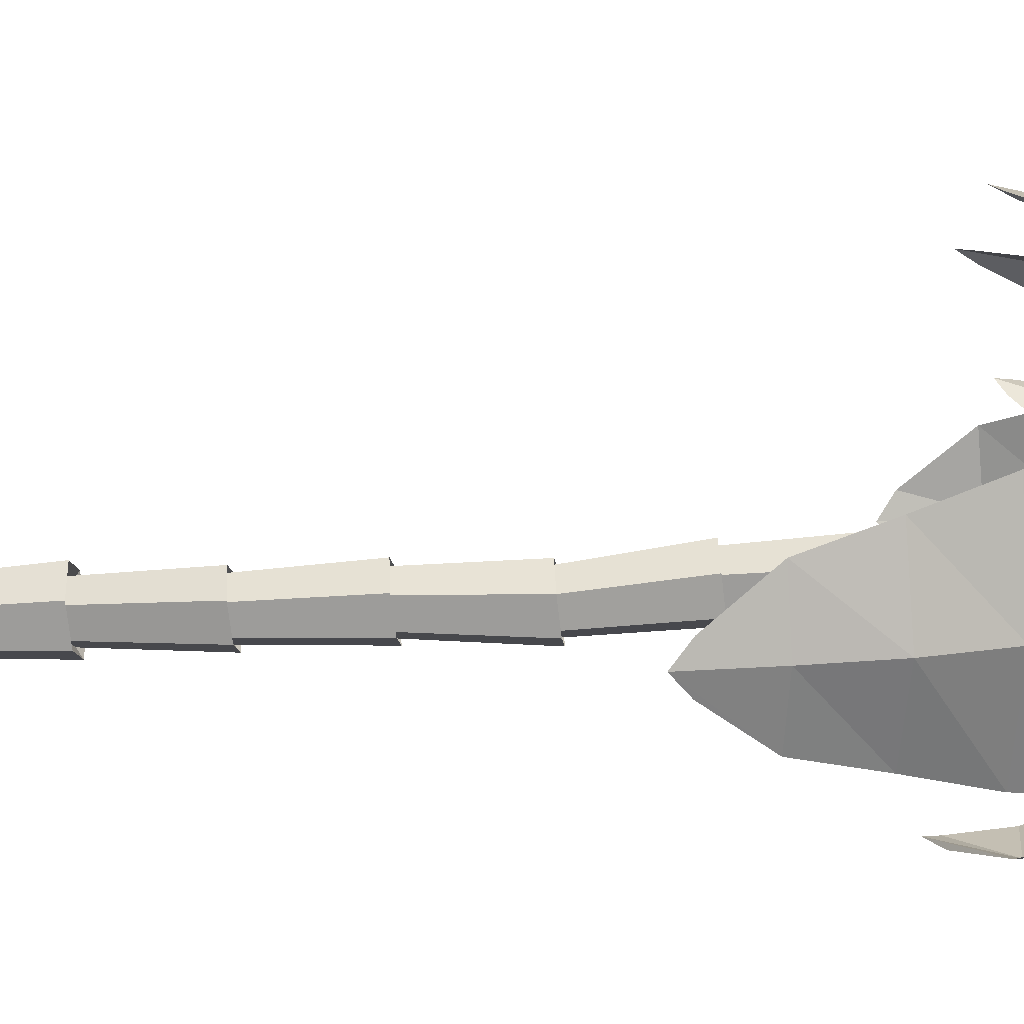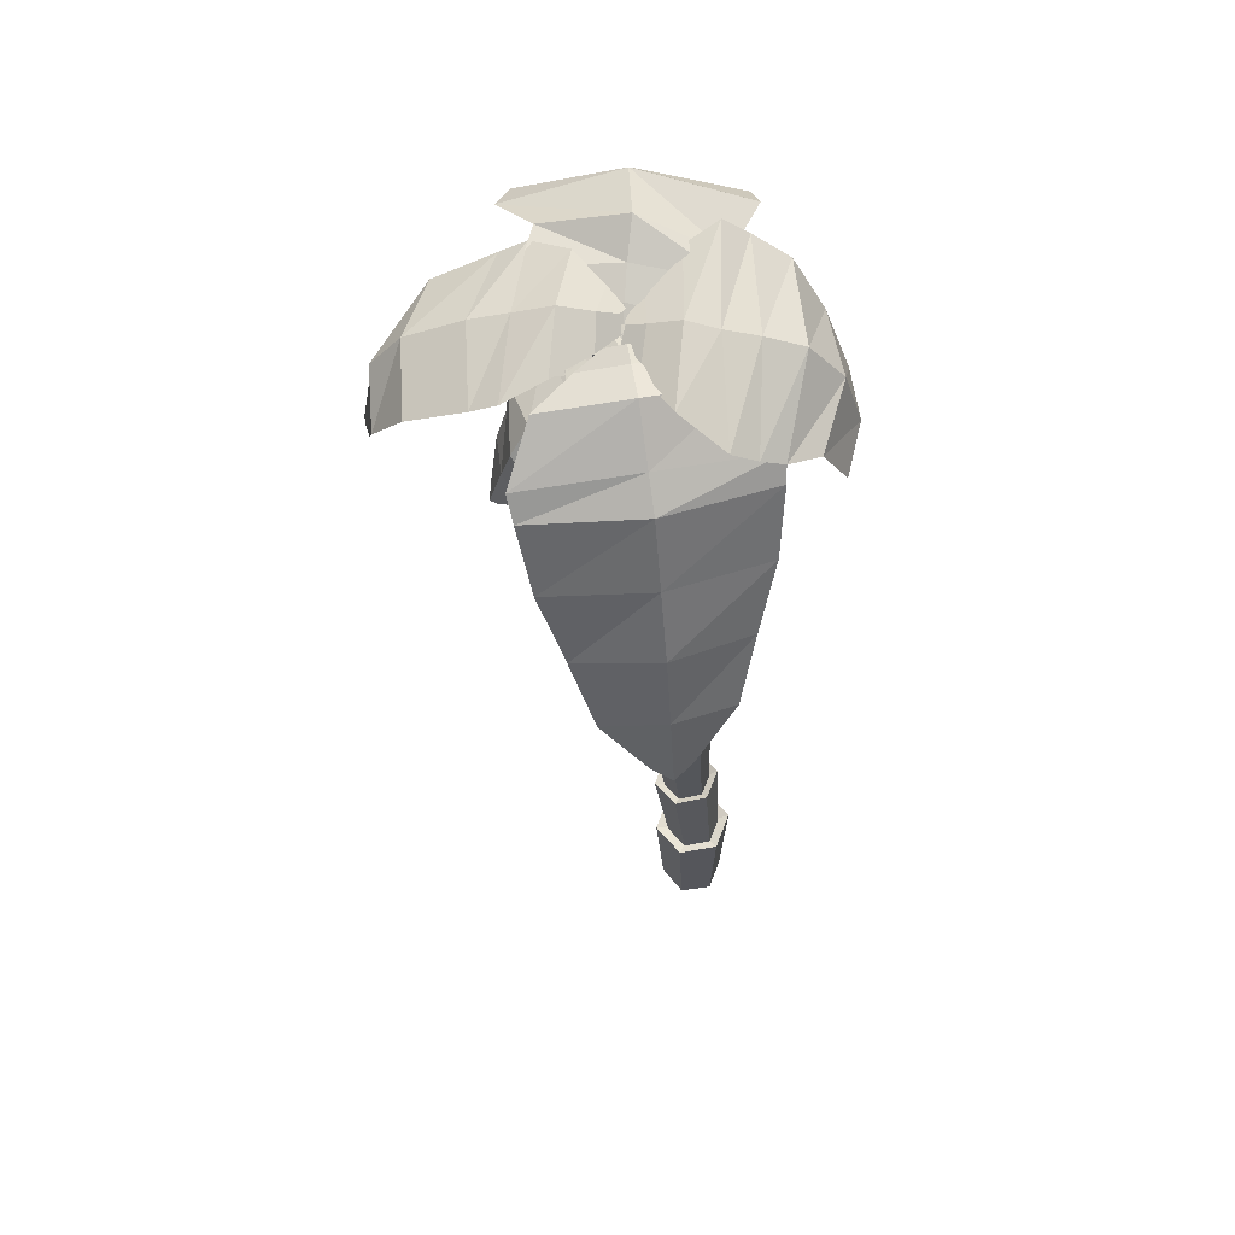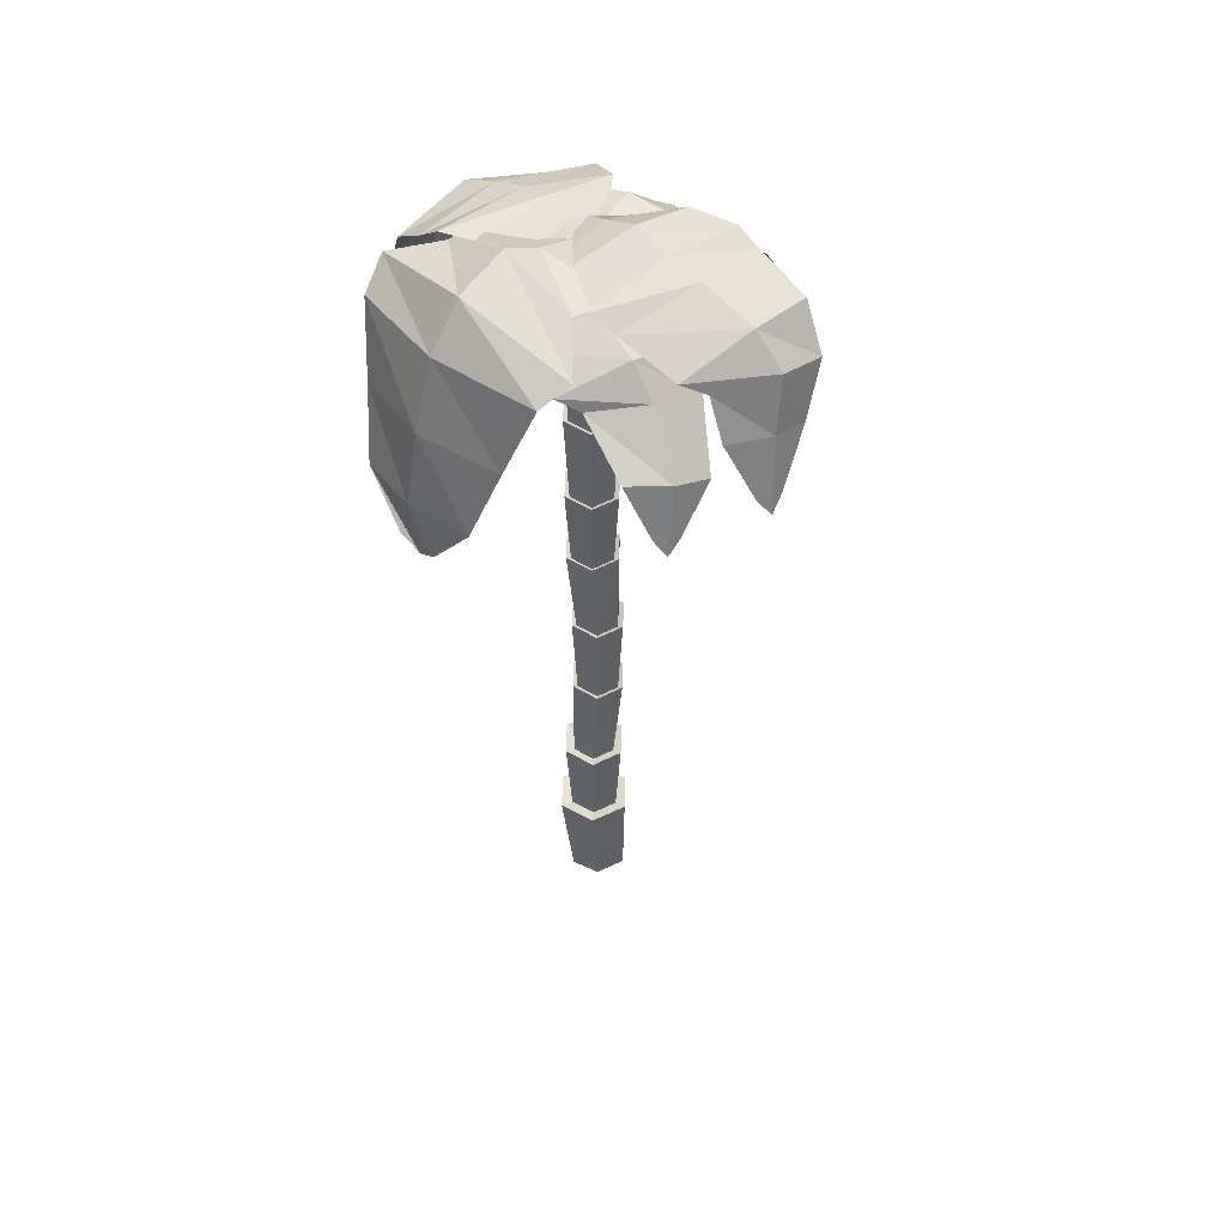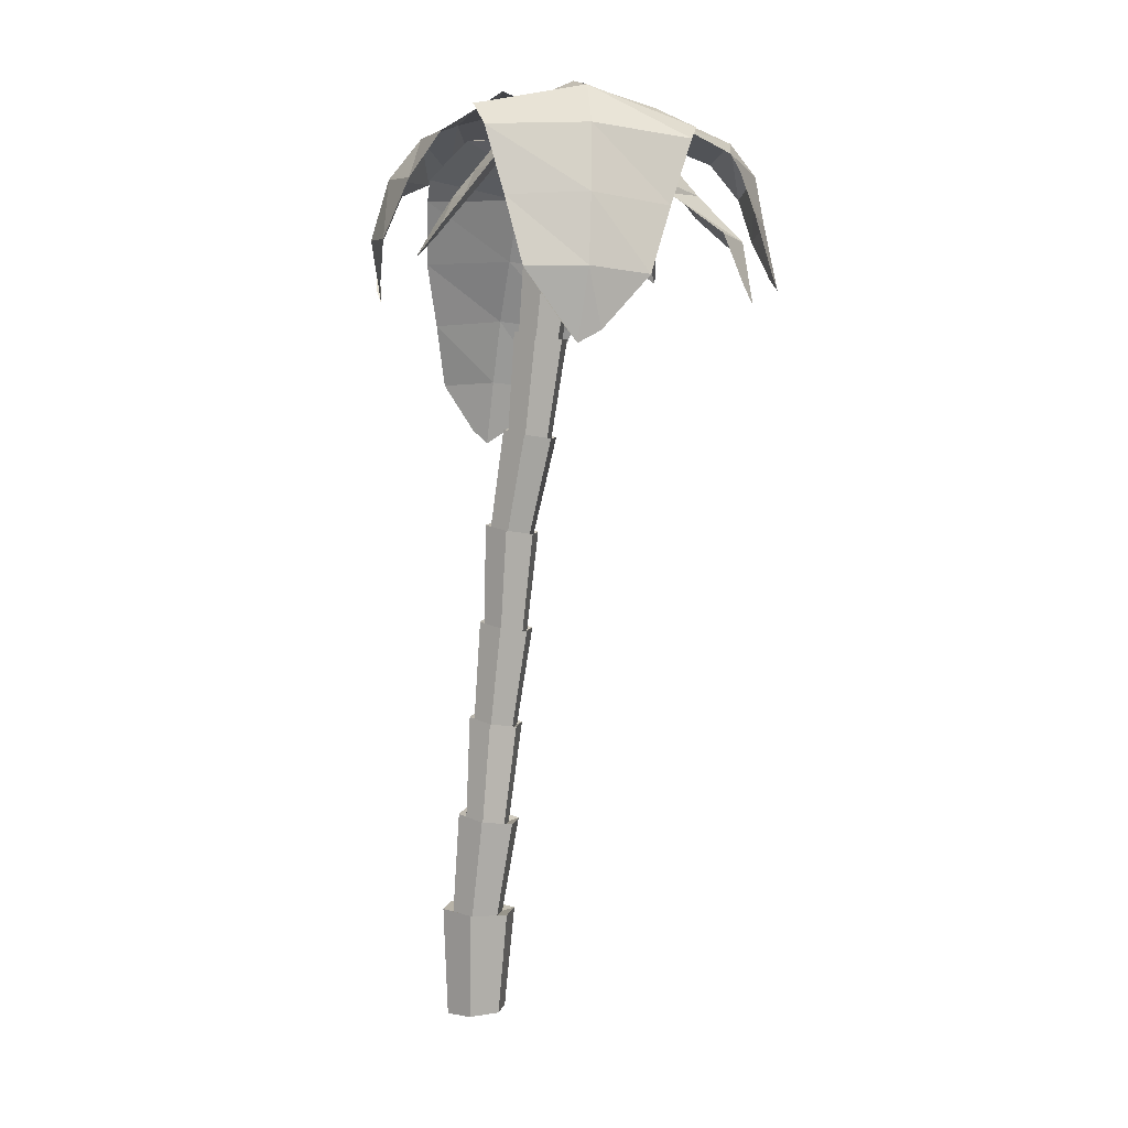
<metadata>
{"format":"obj","ext":"obj","renderer":"f3d","projection":"perspective","resolution":1024,"background":"white","views":[{"elev":18.8,"azim":101.0,"up":"+Z"},{"elev":63.1,"azim":80.2,"up":"+Y"},{"elev":43.9,"azim":-58.6,"up":"+Y"},{"elev":1.1,"azim":-110.1,"up":"+Y"}]}
</metadata>
<code>
g Cylinder.003
v -5.7 -0.3522 -1.945
v -5.769 0.4448 -2.001
v -5.508 -0.3411 -1.832
v -5.529 0.4564 -1.86
v -5.51 -0.3256 -1.609
v -5.53 0.4454 -1.582
v -5.705 -0.3211 -1.499
v -5.77 0.4227 -1.444
v -5.897 -0.3321 -1.612
v -6.01 0.411 -1.585
v -5.895 -0.3477 -1.835
v -6.01 0.4221 -1.864
v -5.635 0.4112 -1.795
v -5.757 0.4033 -1.866
v -5.635 0.404 -1.653
v -5.758 0.3889 -1.583
v -5.88 0.3809 -1.654
v -5.88 0.3881 -1.796
v -5.747 0.3646 -1.919
v -5.848 1.156 -1.903
v -5.584 0.3738 -1.824
v -5.646 1.174 -1.783
v -5.585 0.366 -1.635
v -5.645 1.149 -1.55
v -5.748 0.3491 -1.542
v -5.845 1.107 -1.436
v -5.911 0.3399 -1.637
v -6.047 1.09 -1.555
v -5.91 0.3477 -1.826
v -6.048 1.114 -1.789
v -5.715 1.122 -1.745
v -5.836 1.11 -1.817
v -5.714 1.105 -1.604
v -5.835 1.076 -1.535
v -5.956 1.064 -1.607
v -5.957 1.081 -1.748
v -5.832 1.073 -1.843
v -5.863 1.875 -1.823
v -5.69 1.087 -1.759
v -5.687 1.893 -1.718
v -5.689 1.067 -1.595
v -5.686 1.868 -1.514
v -5.83 1.033 -1.515
v -5.861 1.826 -1.414
v -5.971 1.019 -1.599
v -6.037 1.809 -1.519
v -5.972 1.039 -1.763
v -6.038 1.833 -1.723
v -5.736 1.841 -1.69
v -5.858 1.829 -1.763
v -5.736 1.824 -1.549
v -5.856 1.795 -1.481
v -5.978 1.783 -1.553
v -5.979 1.8 -1.694
v -5.854 1.792 -1.789
v -5.947 2.584 -1.769
v -5.712 1.806 -1.705
v -5.771 2.601 -1.665
v -5.711 1.786 -1.541
v -5.769 2.577 -1.461
v -5.852 1.752 -1.461
v -5.944 2.535 -1.361
v -5.993 1.738 -1.545
v -6.12 2.517 -1.465
v -5.994 1.758 -1.709
v -6.122 2.542 -1.67
v -5.82 2.55 -1.637
v -5.942 2.538 -1.709
v -5.819 2.533 -1.496
v -5.94 2.504 -1.427
v -6.062 2.492 -1.499
v -6.063 2.509 -1.64
v -5.937 2.5 -1.735
v -6.031 3.297 -1.753
v -5.796 2.514 -1.651
v -5.855 3.314 -1.648
v -5.795 2.495 -1.487
v -5.853 3.29 -1.444
v -5.935 2.461 -1.407
v -6.028 3.248 -1.344
v -6.077 2.447 -1.491
v -6.204 3.23 -1.449
v -6.078 2.466 -1.655
v -6.206 3.255 -1.653
v -5.904 3.263 -1.62
v -6.026 3.251 -1.693
v -5.903 3.246 -1.479
v -6.024 3.217 -1.41
v -6.146 3.204 -1.483
v -6.147 3.221 -1.624
v -6.021 3.213 -1.718
v -6.176 3.99 -1.663
v -5.88 3.227 -1.635
v -6 4.008 -1.558
v -5.879 3.208 -1.471
v -5.998 3.983 -1.354
v -6.019 3.174 -1.391
v -6.173 3.941 -1.254
v -6.161 3.16 -1.474
v -6.35 3.923 -1.359
v -6.162 3.179 -1.638
v -6.351 3.948 -1.563
v -6.049 3.956 -1.53
v -6.171 3.944 -1.603
v -6.048 3.939 -1.389
v -6.169 3.91 -1.32
v -6.291 3.898 -1.393
v -6.292 3.915 -1.534
v -6.167 3.907 -1.629
v -6.26 4.699 -1.609
v -6.025 3.921 -1.545
v -6.084 4.716 -1.505
v -6.024 3.901 -1.381
v -6.082 4.692 -1.3
v -6.164 3.867 -1.301
v -6.257 4.649 -1.201
v -6.306 3.853 -1.385
v -6.433 4.632 -1.305
v -6.307 3.873 -1.549
v -6.435 4.657 -1.51
v -6.133 4.665 -1.477
v -6.255 4.652 -1.549
v -6.132 4.648 -1.336
v -6.253 4.619 -1.267
v -6.375 4.606 -1.339
v -6.376 4.623 -1.48
v -6.25 4.615 -1.575
v -6.344 5.407 -1.556
v -6.109 4.629 -1.491
v -6.167 5.425 -1.451
v -6.108 4.609 -1.327
v -6.166 5.4 -1.247
v -6.248 4.576 -1.247
v -6.341 5.358 -1.147
v -6.39 4.562 -1.331
v -6.517 5.34 -1.252
v -6.391 4.581 -1.495
v -6.518 5.365 -1.456
v -6.217 5.373 -1.423
v -6.339 5.361 -1.495
v -6.216 5.356 -1.282
v -6.337 5.327 -1.213
v -6.458 5.315 -1.285
v -6.459 5.332 -1.426
v -6.334 5.324 -1.521
v -6.427 6.116 -1.502
v -6.192 5.338 -1.437
v -6.251 6.133 -1.397
v -6.191 5.318 -1.273
v -6.25 6.108 -1.193
v -6.332 5.284 -1.193
v -6.424 6.066 -1.093
v -6.473 5.27 -1.277
v -6.601 6.049 -1.198
v -6.474 5.29 -1.441
v -6.602 6.073 -1.402
f 1 2 4 3
f 3 4 6 5
f 5 6 8 7
f 7 8 10 9
f 10 8 16 17
f 9 10 12 11
f 11 12 2 1
f 6 4 13 15
f 12 10 17 18
f 4 2 14 13
f 8 6 15 16
f 2 12 18 14
f 19 20 22 21
f 21 22 24 23
f 23 24 26 25
f 25 26 28 27
f 28 26 34 35
f 27 28 30 29
f 29 30 20 19
f 24 22 31 33
f 30 28 35 36
f 22 20 32 31
f 26 24 33 34
f 20 30 36 32
f 37 38 40 39
f 39 40 42 41
f 41 42 44 43
f 43 44 46 45
f 46 44 52 53
f 45 46 48 47
f 47 48 38 37
f 42 40 49 51
f 48 46 53 54
f 40 38 50 49
f 44 42 51 52
f 38 48 54 50
f 55 56 58 57
f 57 58 60 59
f 59 60 62 61
f 61 62 64 63
f 64 62 70 71
f 63 64 66 65
f 65 66 56 55
f 60 58 67 69
f 66 64 71 72
f 58 56 68 67
f 62 60 69 70
f 56 66 72 68
f 73 74 76 75
f 75 76 78 77
f 77 78 80 79
f 79 80 82 81
f 82 80 88 89
f 81 82 84 83
f 83 84 74 73
f 78 76 85 87
f 84 82 89 90
f 76 74 86 85
f 80 78 87 88
f 74 84 90 86
f 91 92 94 93
f 93 94 96 95
f 95 96 98 97
f 97 98 100 99
f 100 98 106 107
f 99 100 102 101
f 101 102 92 91
f 96 94 103 105
f 102 100 107 108
f 94 92 104 103
f 98 96 105 106
f 92 102 108 104
f 109 110 112 111
f 111 112 114 113
f 113 114 116 115
f 115 116 118 117
f 118 116 124 125
f 117 118 120 119
f 119 120 110 109
f 114 112 121 123
f 120 118 125 126
f 112 110 122 121
f 116 114 123 124
f 110 120 126 122
f 127 128 130 129
f 129 130 132 131
f 131 132 134 133
f 133 134 136 135
f 136 134 142 143
f 135 136 138 137
f 137 138 128 127
f 132 130 139 141
f 138 136 143 144
f 130 128 140 139
f 134 132 141 142
f 128 138 144 140
f 145 146 148 147
f 147 148 150 149
f 149 150 152 151
f 151 152 154 153
f 153 154 156 155
f 155 156 146 145
g Cylinder
v -6.427 6.116 -1.502
v -6.251 6.133 -1.397
v -6.25 6.108 -1.193
v -6.424 6.066 -1.093
v -6.601 6.049 -1.198
v -6.602 6.073 -1.402
v -6.3 6.082 -1.369
v -6.422 6.069 -1.442
v -6.299 6.065 -1.228
v -6.42 6.035 -1.16
v -6.542 6.023 -1.232
v -6.543 6.04 -1.373
v -6.329 6.031 -1.211
v -7.241 4.912 -0.1948
v -6.996 6.031 -1.628
v -7.381 4.948 -0.3006
v -6.328 5.97 -0.9413
v -6.399 5.892 -0.8074
v -6.559 5.763 -0.5095
v -6.704 5.513 -0.3766
v -6.99 5.199 -0.1486
v -7.428 5.31 -0.4804
v -7.28 5.591 -0.8291
v -7.357 5.682 -0.972
v -7.262 5.843 -1.328
v -7.214 5.918 -1.476
v -6.669 6.105 -1.398
v -7.346 4.834 -0.2199
v -6.774 6.02 -1.199
v -6.863 5.964 -0.9902
v -6.986 5.829 -0.6762
v -7.038 5.62 -0.5042
v -7.239 5.278 -0.2485
v -6.407 5.974 -1.495
v -6.761 5.973 -1.716
v -6.591 6.047 -1.584
v -6.469 5.948 -1.67
v -6.608 5.948 -1.756
v -6.545 6.022 -1.691
v -6.071 6.036 -1.372
v -6.049 5.159 -0.5
v -6.667 6.036 -1.199
v -6.184 5.187 -0.4735
v -5.912 5.987 -1.231
v -5.871 5.926 -1.118
v -5.78 5.824 -0.8677
v -5.778 5.628 -0.7131
v -5.889 5.385 -0.6236
v -6.315 5.473 -0.5403
v -6.346 5.689 -0.6125
v -6.471 5.761 -0.6422
v -6.63 5.887 -0.8851
v -6.692 5.947 -0.9914
v -6.36 6.094 -1.27
v -6.118 5.098 -0.4519
v -6.298 6.027 -1.104
v -6.222 5.983 -0.9419
v -6.102 5.877 -0.7045
v -6.029 5.712 -0.5838
v -6.079 5.448 -0.5294
v -6.279 5.99 -1.475
v -6.595 5.99 -1.383
v -6.428 6.048 -1.414
v -6.415 5.97 -1.53
v -6.538 5.97 -1.494
v -6.467 6.028 -1.497
v -6.925 6.209 -1.716
v -6.257 4.953 -2.612
v -5.88 6.16 -1.48
v -6.02 4.993 -2.574
v -7.025 6.258 -1.951
v -6.981 6.142 -2.116
v -6.88 5.996 -2.345
v -6.709 5.69 -2.525
v -6.546 5.28 -2.665
v -5.801 5.294 -2.494
v -5.73 5.708 -2.301
v -5.651 5.818 -2.071
v -5.641 5.911 -1.912
v -5.649 6.021 -1.742
v -6.394 6.257 -1.621
v -6.126 4.873 -2.565
v -6.328 6.211 -1.821
v -6.286 6.149 -2.044
v -6.24 6.045 -2.302
v -6.194 5.748 -2.528
v -6.158 5.316 -2.648
v -6.726 6.142 -1.464
v -6.172 6.116 -1.339
v -6.441 6.202 -1.424
v -6.584 6.111 -1.312
v -6.368 6.101 -1.263
v -6.467 6.178 -1.31
v -6.727 6.145 -1.531
v -6.352 5.252 -2.322
v -6.14 6.118 -1.399
v -6.218 5.246 -2.292
v -6.783 6.06 -1.734
v -6.758 6.003 -1.808
v -6.702 5.806 -1.956
v -6.605 5.607 -2.095
v -6.514 5.409 -2.236
v -6.096 5.389 -2.141
v -6.056 5.582 -1.971
v -6.011 5.774 -1.8
v -6.006 5.968 -1.638
v -6.01 6.024 -1.56
v -6.429 6.172 -1.478
v -6.278 5.206 -2.347
v -6.392 6.083 -1.66
v -6.368 6.031 -1.777
v -6.342 5.835 -1.932
v -6.316 5.639 -2.087
v -6.296 5.426 -2.221
v -6.615 6.108 -1.39
v -6.304 6.093 -1.32
v -6.455 6.141 -1.367
v -6.535 6.09 -1.305
v -6.414 6.084 -1.277
v -6.47 6.128 -1.304
v -6.114 6.296 -0.8289
v -6.763 5.079 0.1939
v -6.935 6.295 -1.09
v -6.939 5.118 0.1196
v -6.04 6.228 -0.5428
v -6.08 6.144 -0.3814
v -6.169 6.002 -0.02232
v -6.286 5.729 0.1576
v -6.483 5.392 0.1747
v -7.038 5.514 -0.05826
v -7.019 5.814 -0.1661
v -7.14 5.914 -0.2967
v -7.135 6.089 -0.7
v -7.124 6.172 -0.87
v -6.526 6.376 -0.9342
v -6.88 4.994 0.1956
v -6.583 6.284 -0.6948
v -6.621 6.223 -0.4497
v -6.666 6.075 -0.08349
v -6.675 5.845 0.1128
v -6.775 5.48 0.1364
v -6.275 6.233 -1.108
v -6.709 6.232 -1.247
v -6.493 6.313 -1.152
v -6.388 6.205 -1.277
v -6.558 6.205 -1.331
v -6.474 6.285 -1.278
v -6.939 6.188 -0.7941
v -7.818 4.577 -1.535
v -6.678 6.134 -1.953
v -7.78 4.624 -1.798
v -7.225 6.181 -0.9173
v -7.53 6.003 -0.7317
v -7.712 5.889 -0.8439
v -7.802 5.418 -1.034
v -7.895 4.947 -1.214
v -7.709 4.987 -2.041
v -7.558 5.471 -2.119
v -7.405 5.956 -2.207
v -7.196 6.129 -2.218
v -6.881 6.109 -1.975
v -6.834 6.241 -1.383
v -7.759 4.492 -1.68
v -7.078 6.355 -1.456
v -7.47 6.252 -1.503
v -7.692 5.959 -1.554
v -7.814 5.482 -1.605
v -7.882 4.989 -1.644
v -6.66 6.115 -1.015
v -6.522 6.086 -1.629
v -6.616 6.181 -1.331
v -6.492 6.08 -1.172
v -6.438 6.068 -1.412
v -6.49 6.154 -1.301
v -6.041 6.091 -0.706
v -4.735 4.046 -1.165
v -6.041 6.091 -1.895
v -4.735 4.046 -1.436
v -5.717 5.845 -0.5177
v -5.59 5.706 -0.5382
v -5.363 5.265 -0.6012
v -5.136 4.825 -0.744
v -4.909 4.384 -0.8766
v -4.909 4.384 -1.725
v -5.136 4.825 -1.857
v -5.363 5.265 -2
v -5.59 5.706 -2.063
v -5.717 5.845 -2.084
v -5.999 6.165 -1.301
v -4.674 3.948 -1.301
v -5.675 5.919 -1.301
v -5.464 5.771 -1.301
v -5.237 5.33 -1.301
v -5.01 4.89 -1.301
v -4.834 4.423 -1.301
v -6.273 6.076 -0.9856
v -6.273 6.076 -1.616
v -6.231 6.15 -1.301
v -6.405 6.076 -1.178
v -6.405 6.076 -1.424
v -6.363 6.15 -1.301
f 161 160 166 167
f 163 164 168 167 166 165
f 159 158 163 165
f 162 161 167 168
f 158 157 164 163
f 160 159 165 166
f 157 162 168 164
f 184 189 178
f 185 183 171
f 186 185 182
f 187 186 181
f 188 187 180
f 189 188 179
f 177 176 188
f 176 175 187
f 175 174 186
f 174 173 185
f 173 169 183
f 170 177 189
f 184 178 172
f 185 171 182
f 186 182 181
f 187 181 180
f 188 180 179
f 189 179 178
f 177 188 189
f 176 187 188
f 175 186 187
f 174 185 186
f 173 183 185
f 170 189 184
f 183 192 191 171
f 169 190 192 183
f 192 195 194 191
f 190 193 195 192
f 211 216 205
f 212 210 198
f 213 212 209
f 214 213 208
f 215 214 207
f 216 215 206
f 204 203 215
f 203 202 214
f 202 201 213
f 201 200 212
f 200 196 210
f 197 204 216
f 211 205 199
f 212 198 209
f 213 209 208
f 214 208 207
f 215 207 206
f 216 206 205
f 204 215 216
f 203 214 215
f 202 213 214
f 201 212 213
f 200 210 212
f 197 216 211
f 210 219 218 198
f 196 217 219 210
f 219 222 221 218
f 217 220 222 219
f 238 243 232
f 239 237 225
f 240 239 236
f 241 240 235
f 242 241 234
f 243 242 233
f 231 230 242
f 230 229 241
f 229 228 240
f 228 227 239
f 227 223 237
f 224 231 243
f 238 232 226
f 239 225 236
f 240 236 235
f 241 235 234
f 242 234 233
f 243 233 232
f 231 242 243
f 230 241 242
f 229 240 241
f 228 239 240
f 227 237 239
f 224 243 238
f 237 246 245 225
f 223 244 246 237
f 246 249 248 245
f 244 247 249 246
f 265 270 259
f 266 264 252
f 267 266 263
f 268 267 262
f 269 268 261
f 270 269 260
f 258 257 269
f 257 256 268
f 256 255 267
f 255 254 266
f 254 250 264
f 251 258 270
f 265 259 253
f 266 252 263
f 267 263 262
f 268 262 261
f 269 261 260
f 270 260 259
f 258 269 270
f 257 268 269
f 256 267 268
f 255 266 267
f 254 264 266
f 251 270 265
f 264 273 272 252
f 250 271 273 264
f 273 276 275 272
f 271 274 276 273
f 292 297 286
f 293 291 279
f 294 293 290
f 295 294 289
f 296 295 288
f 297 296 287
f 285 284 296
f 284 283 295
f 283 282 294
f 282 281 293
f 281 277 291
f 278 285 297
f 292 286 280
f 293 279 290
f 294 290 289
f 295 289 288
f 296 288 287
f 297 287 286
f 285 296 297
f 284 295 296
f 283 294 295
f 282 293 294
f 281 291 293
f 278 297 292
f 291 300 299 279
f 277 298 300 291
f 300 303 302 299
f 298 301 303 300
f 319 324 313
f 320 318 306
f 321 320 317
f 322 321 316
f 323 322 315
f 324 323 314
f 312 311 323
f 311 310 322
f 310 309 321
f 309 308 320
f 308 304 318
f 305 312 324
f 319 313 307
f 320 306 317
f 321 317 316
f 322 316 315
f 323 315 314
f 324 314 313
f 312 323 324
f 311 322 323
f 310 321 322
f 309 320 321
f 308 318 320
f 305 324 319
f 318 327 326 306
f 304 325 327 318
f 327 330 329 326
f 325 328 330 327
f 346 340 351
f 347 333 345
f 348 344 347
f 349 343 348
f 350 342 349
f 351 341 350
f 339 350 338
f 338 349 337
f 337 348 336
f 336 347 335
f 335 345 331
f 332 351 339
f 346 334 340
f 347 344 333
f 348 343 344
f 349 342 343
f 350 341 342
f 351 340 341
f 339 351 350
f 338 350 349
f 337 349 348
f 336 348 347
f 335 347 345
f 332 346 351
f 345 333 353 354
f 331 345 354 352
f 354 353 356 357
f 352 354 357 355

</code>
